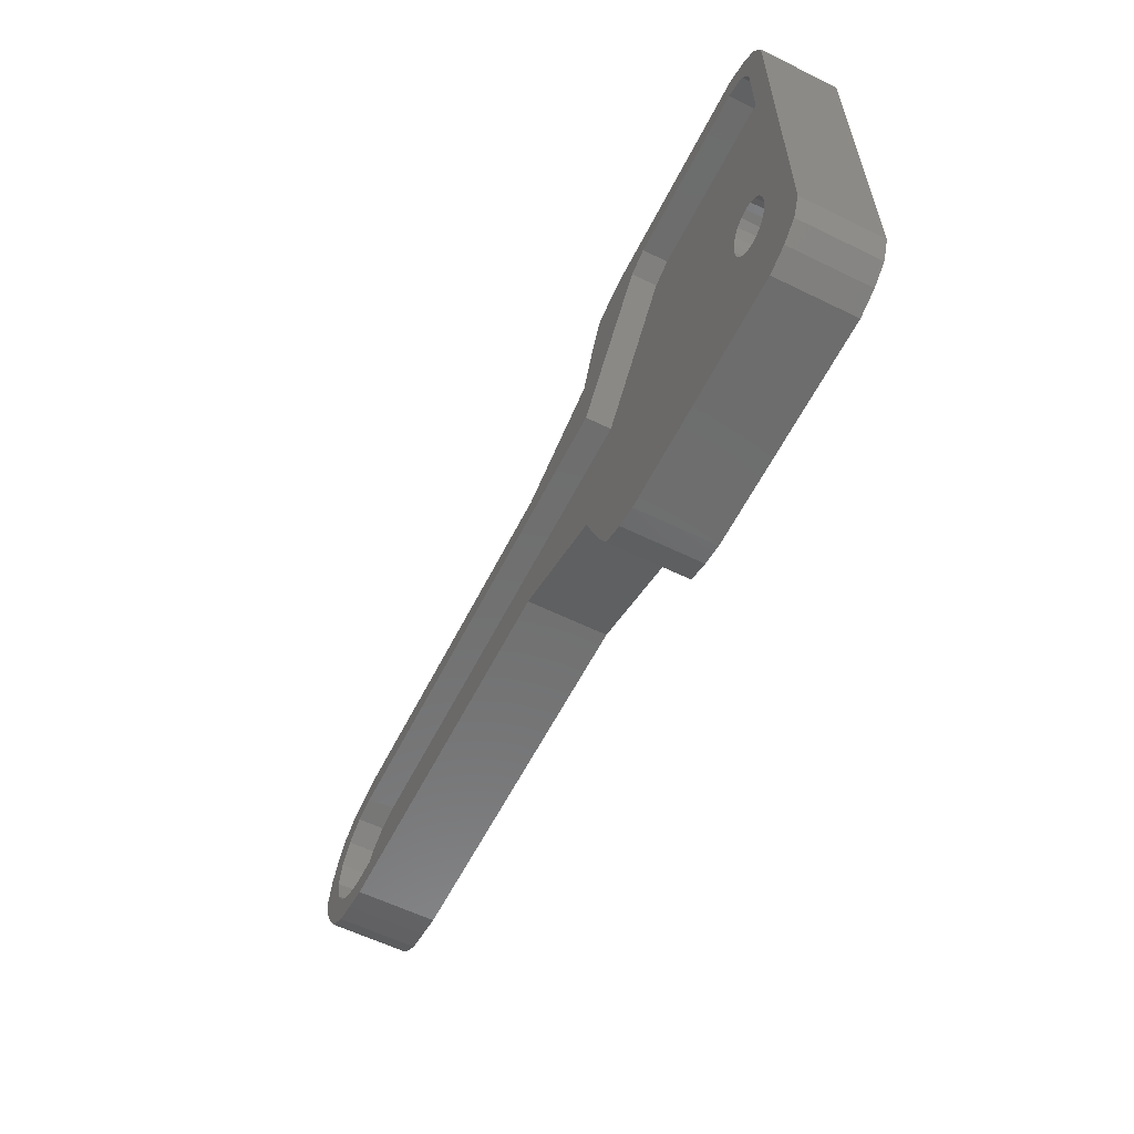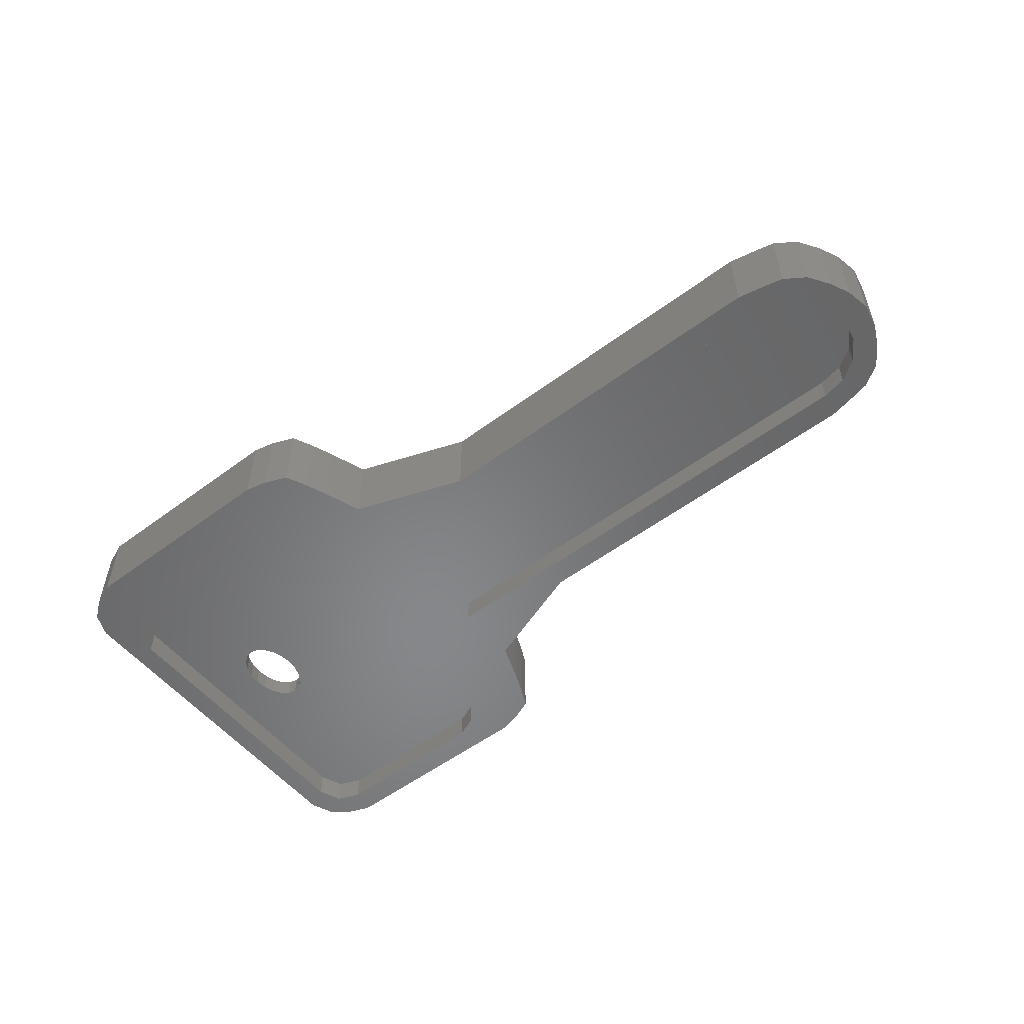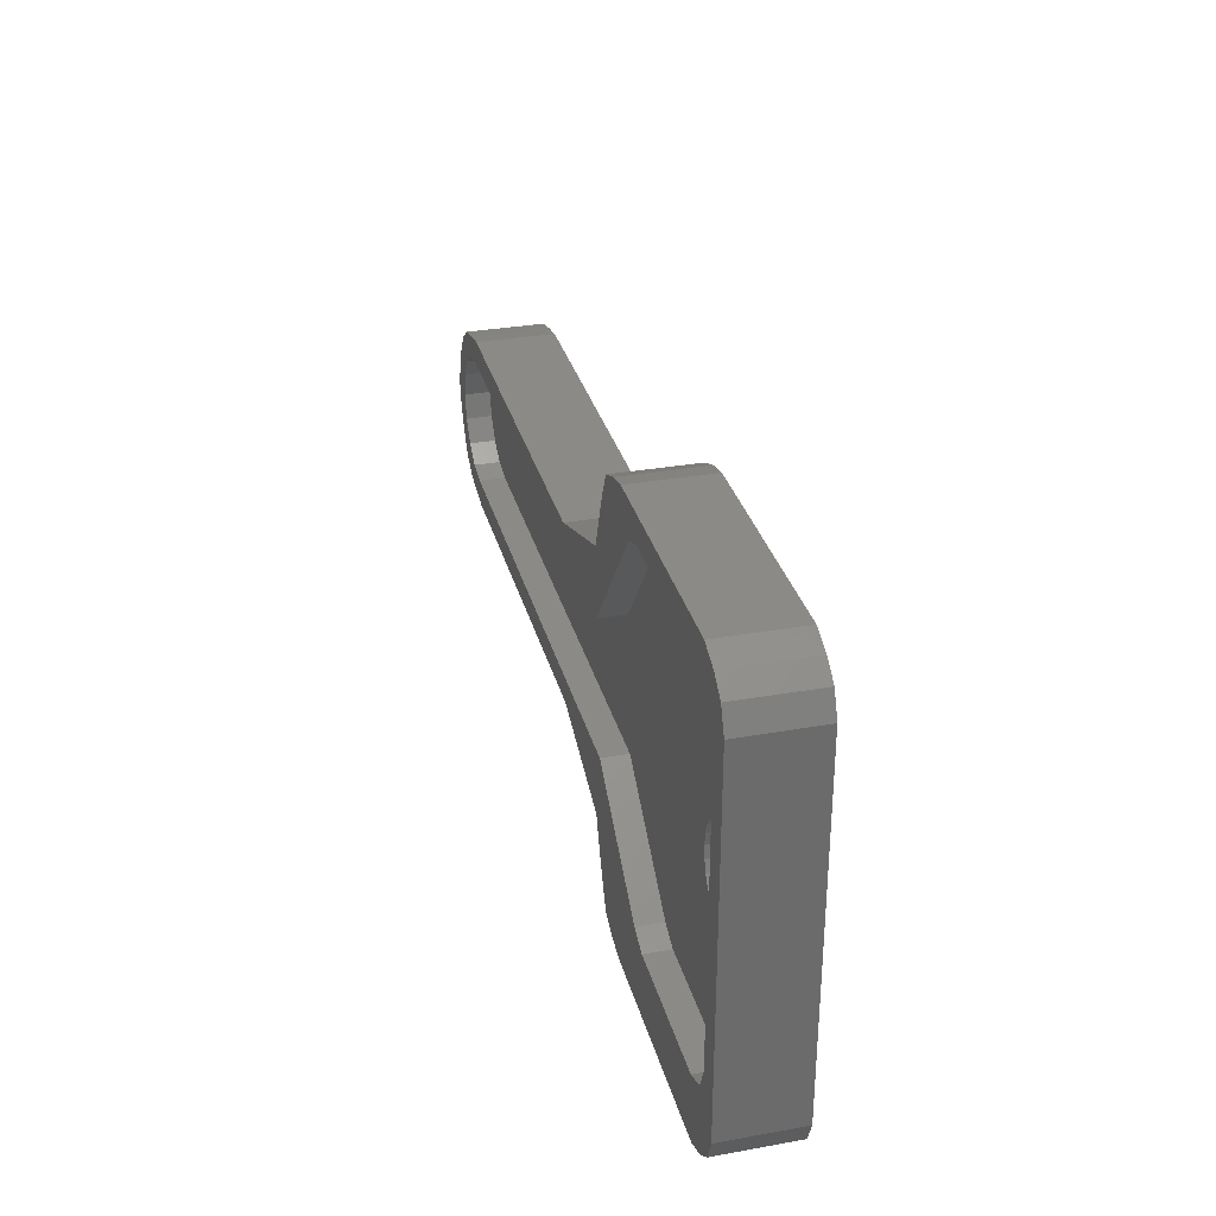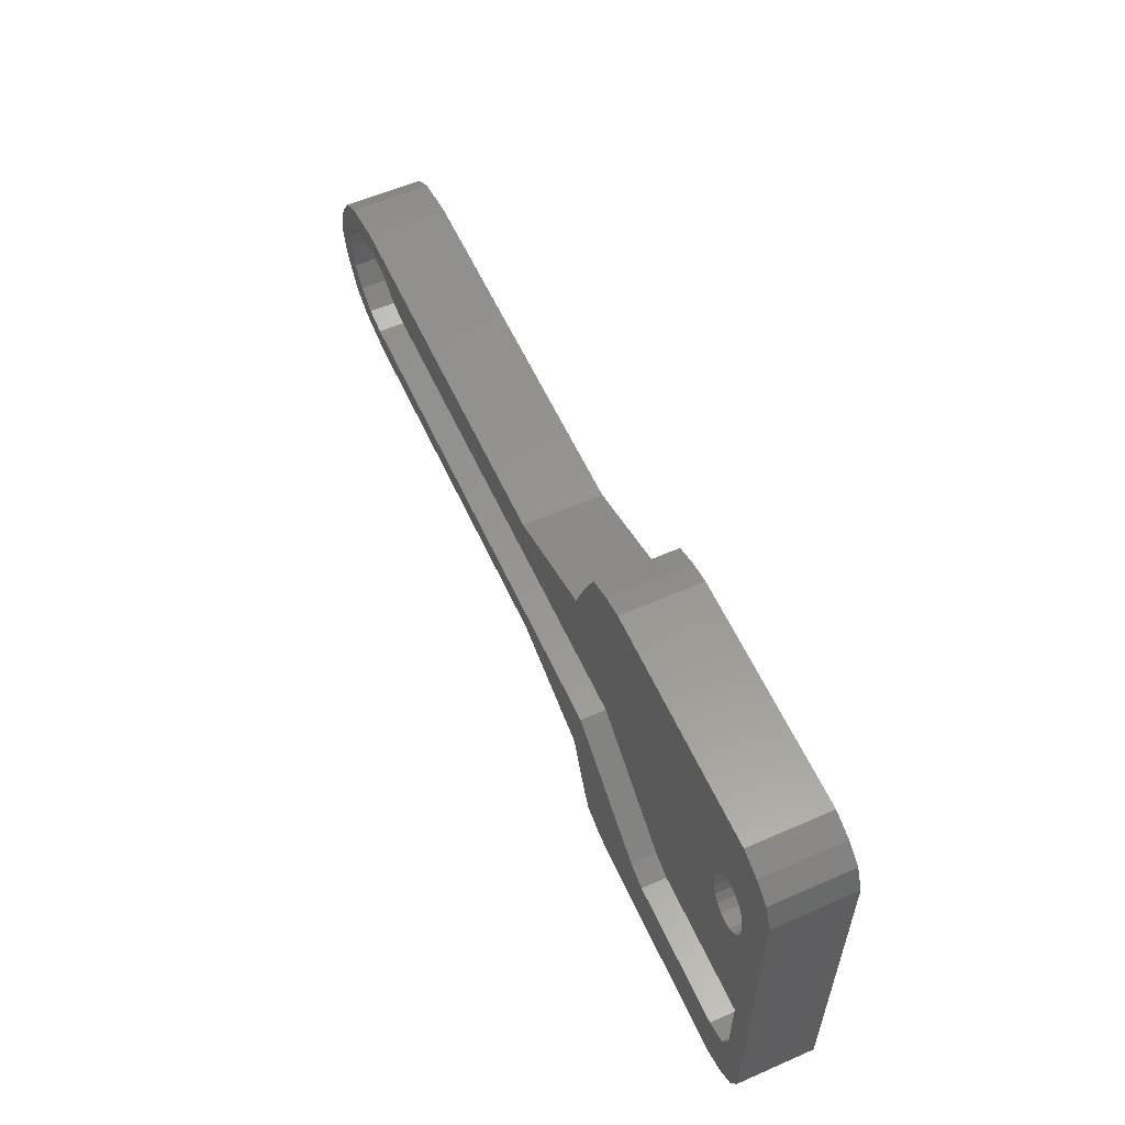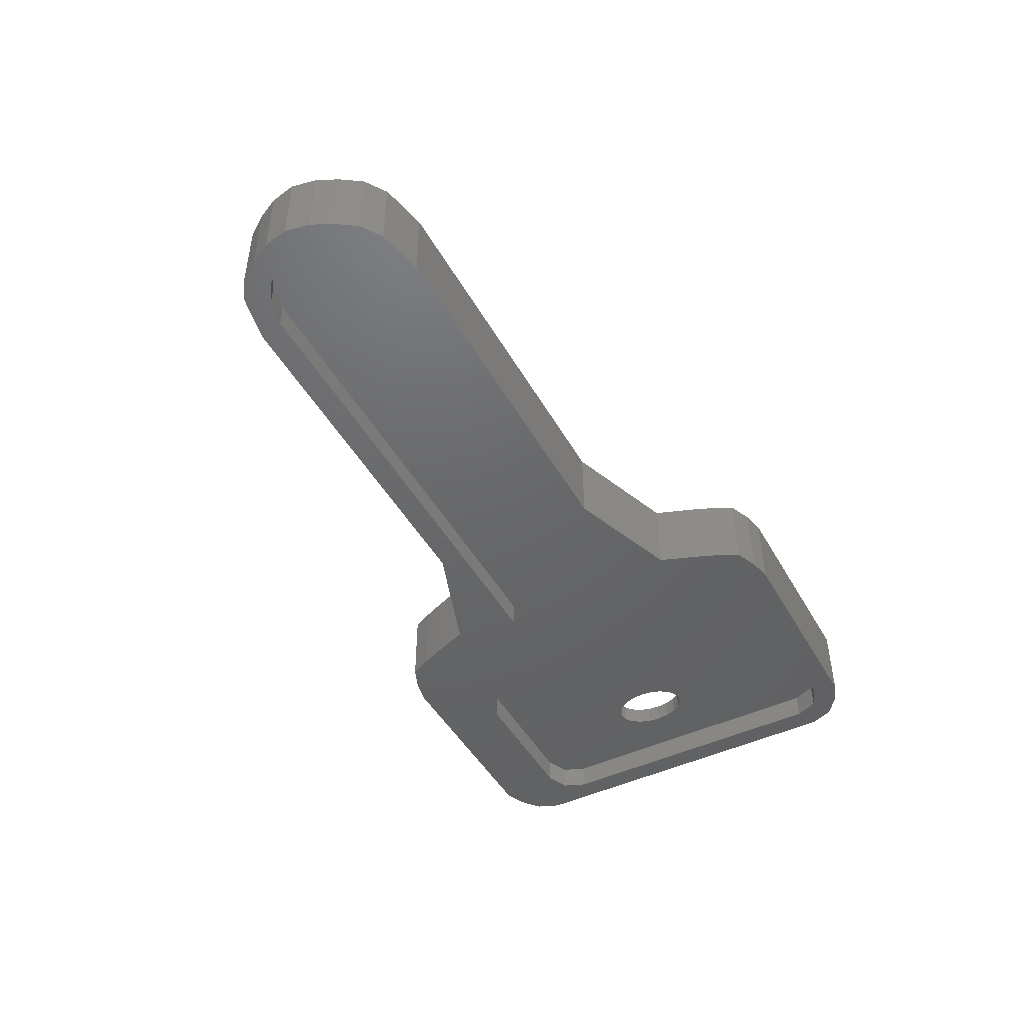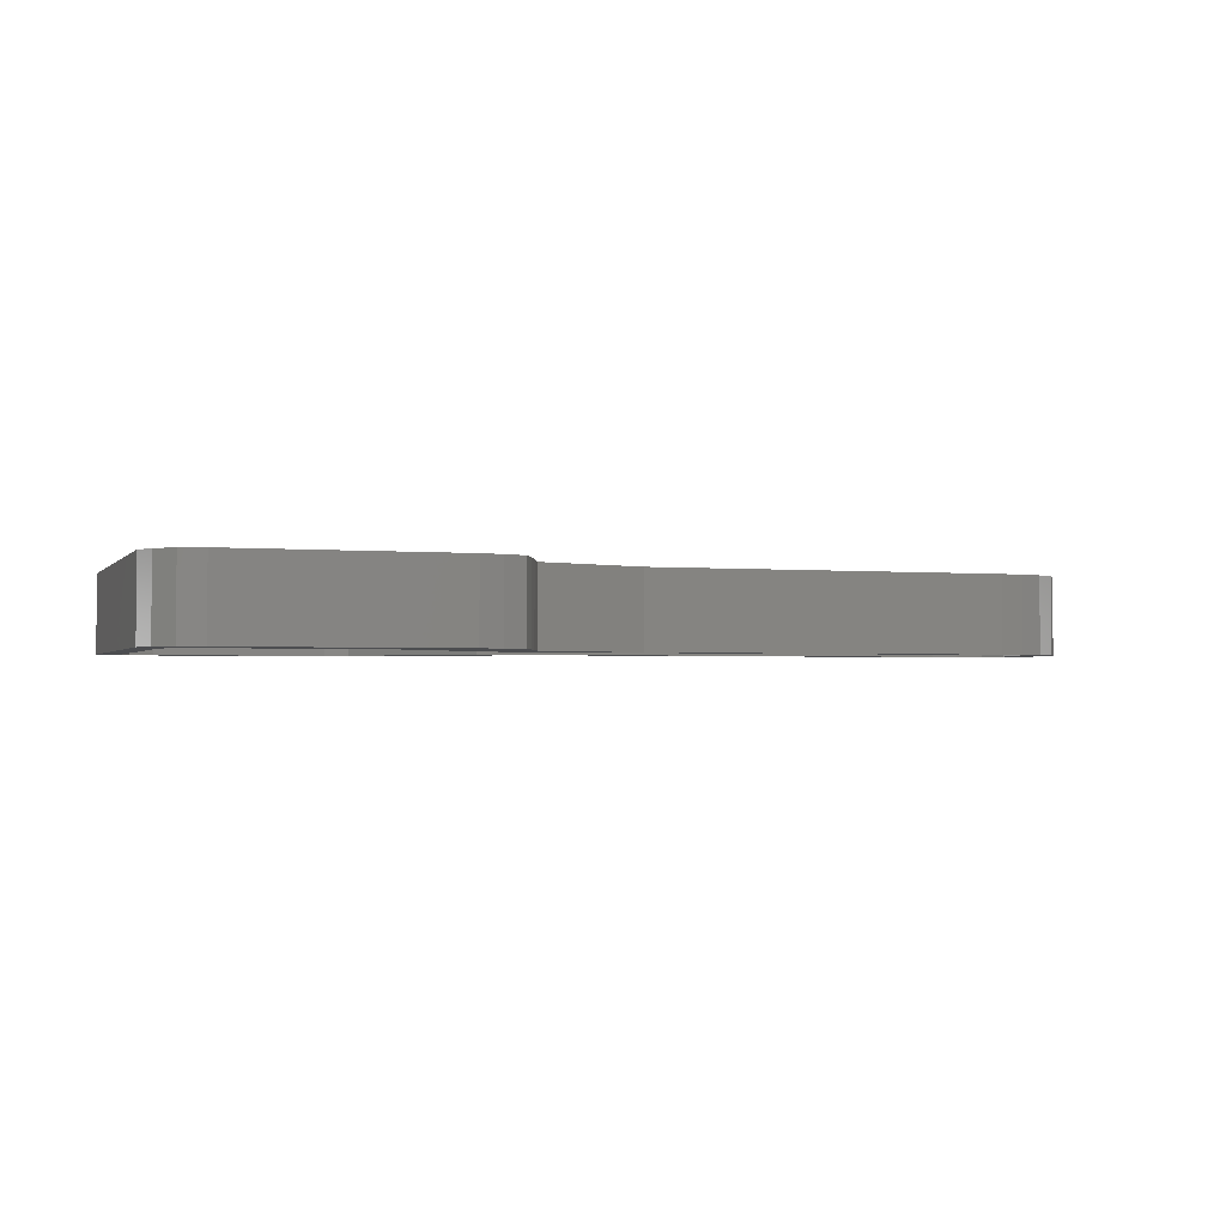
<metadata>
{"format":"stl","ext":"stl","renderer":"f3d","projection":"perspective","resolution":1024,"background":"white","views":[{"elev":-59.3,"azim":-116.7,"up":"+Y"},{"elev":-54.1,"azim":38.4,"up":"+Z"},{"elev":31.5,"azim":-104.2,"up":"+Y"},{"elev":58.1,"azim":-114.4,"up":"+Y"},{"elev":-46.7,"azim":118.2,"up":"+Z"},{"elev":-2.1,"azim":-18.7,"up":"+Z"}]}
</metadata>
<code>
# stl→obj: 228 verts, 456 faces
v 65 0 0
v 67 0 0
v 66.62 -1.913 0
v 64.62 -1.913 0
v 65.87 -3.477 0
v 66.62 1.913 0
v 64.62 1.913 0
v 63.54 -3.536 0
v 64.78 -5.099 0
v 63.16 -6.183 0
v 61.91 -4.619 0
v 61.47 -6.569 0
v 60 -5 0
v 59.55 -6.95 0
v 31.29 -6.95 0
v 21.62 -5 0
v 22.58 -10.08 0
v 12.77 -11.77 0
v 21.5 -13 0
v 20.77 -14.77 0
v 18.25 -17.06 0
v 20.01 -16.33 0
v 16.55 -17.45 0
v 11 -12.5 0
v -0.445 -17.45 0
v 0 -12.5 0
v -2.213 -16.72 0
v -3.57 -15.64 0
v -1.768 -11.77 0
v -4.302 -13.87 0
v -2.5 -10 0
v 65.87 3.477 0
v 63.54 3.536 0
v 64.78 5.099 0
v 63.16 6.183 0
v 61.91 4.619 0
v 61.47 6.569 0
v 60 5 0
v 59.55 6.95 0
v 31.29 6.95 0
v 22.39 5 0
v 22.58 10.08 0
v 14.77 14.77 0
v 21.5 13 0
v 20.77 14.77 0
v 18.25 17.06 0
v 20.01 16.33 0
v 16.55 17.45 0
v 13 15.5 0
v -0.445 17.45 0
v 0 15.5 0
v -2.213 16.72 0
v -1.768 14.77 0
v -4.302 13.87 0
v -2.5 13 0
v -3.57 15.64 0
v 65 0 6
v 67 0 6
v 66.62 1.913 6
v 64.62 1.913 6
v 65.87 3.477 6
v 66.62 -1.913 6
v 64.62 -1.913 6
v 63.54 3.536 6
v 64.78 5.099 6
v 63.16 6.183 6
v 61.91 4.619 6
v 61.47 6.569 6
v 60 5 6
v 59.55 6.95 6
v 31.11 5 6
v 31.29 6.95 6
v 22.58 10.08 6
v 21.14 8.59 6
v 19.5 13 6
v 21.5 13 6
v 20.77 14.77 6
v 18.77 14.77 6
v 20.01 16.33 6
v 18.25 17.06 6
v 17 15.5 6
v 16.55 17.45 6
v 0 15.5 6
v -0.445 17.45 6
v -2.213 16.72 6
v -1.768 14.77 6
v -3.57 15.64 6
v -4.302 13.87 6
v -2.5 13 6
v 65.87 -3.477 6
v 63.54 -3.536 6
v 64.78 -5.099 6
v 63.16 -6.183 6
v 61.91 -4.619 6
v 61.47 -6.569 6
v 60 -5 6
v 59.55 -6.95 6
v 31.11 -5 6
v 31.29 -6.95 6
v 22.58 -10.08 6
v 21.14 -8.59 6
v 19.5 -13 6
v 21.5 -13 6
v 20.77 -14.77 6
v 18.77 -14.77 6
v 20.01 -16.33 6
v 18.25 -17.06 6
v 17 -15.5 6
v 16.55 -17.45 6
v 0 -15.5 6
v -0.445 -17.45 6
v -2.213 -16.72 6
v -1.768 -14.77 6
v -4.302 -13.87 6
v -2.5 -13 6
v -3.57 -15.64 6
v 5 0 1.99
v 4.902 0.9271 3.5
v 4.902 0.9271 1.99
v 5 0 3.5
v 2.382 2.853 1.99
v 3 3 3.5
v 2.382 2.853 3.5
v 3 3 1.99
v 3.618 -2.853 1.99
v 3 -3 3.5
v 3.618 -2.853 3.5
v 3 -3 1.99
v 4.176 -2.427 1.99
v 4.176 -2.427 3.5
v 4.618 1.763 1.99
v 4.176 2.427 3.5
v 4.176 2.427 1.99
v 4.618 1.763 3.5
v 1.098 0.9271 3.5
v 1.382 1.763 1.99
v 1.382 1.763 3.5
v 1.098 0.9271 1.99
v 1 0 3.5
v 1 0 1.99
v 1.824 2.427 1.99
v 1.824 2.427 3.5
v 3.618 2.853 3.5
v 3.618 2.853 1.99
v 1.098 -0.9271 3.5
v 1.098 -0.9271 1.99
v 1.382 -1.763 3.5
v 1.382 -1.763 1.99
v 4.902 -0.9271 1.99
v 4.902 -0.9271 3.5
v 2.382 -2.853 1.99
v 1.824 -2.427 3.5
v 2.382 -2.853 3.5
v 1.824 -2.427 1.99
v 4.618 -1.763 3.5
v 4.618 -1.763 1.99
v 21.62 -5 1.99
v 12.77 -11.77 1.99
v 11 -12.5 1.99
v 0 -12.5 1.99
v -2.5 -10 1.99
v 64.62 -1.913 1.99
v 64.62 1.913 1.99
v 65 0 1.99
v 63.54 -3.536 1.99
v 63.54 3.536 1.99
v 61.91 -4.619 1.99
v 61.91 4.619 1.99
v 60 -5 1.99
v 60 5 1.99
v 22.39 5 1.99
v 14.77 14.77 1.99
v 13 15.5 1.99
v 0 15.5 1.99
v -2.5 13 1.99
v -1.768 -11.77 1.99
v -1.768 14.77 1.99
v 21.14 8.59 4
v 19.5 13 4
v 21 8.963 4
v 64.62 1.913 4
v 64.62 -1.913 4
v 65 0 4
v 63.54 3.536 4
v 63.54 -3.536 4
v 61.91 4.619 4
v 61.91 -4.619 4
v 60 5 4
v 60 -5 4
v 31.11 5 4
v 31.11 -5 4
v 26.5 5.5 4
v 25.81 6.451 4
v 21 6.451 4
v 26.5 -5.5 4
v 25.81 -6.451 4
v 21.14 -8.59 4
v 21 -6.451 4
v 21 -8.963 4
v 19.5 -13 4
v 18.77 -14.77 3.5
v 19.5 -13 3.5
v 18.77 14.77 3.5
v 19.5 13 3.5
v 17 15.5 3.5
v 0 15.5 3.5
v -1.768 14.77 3.5
v -2.5 13 3.5
v -2.5 -13 3.5
v -1.768 -14.77 3.5
v 0 -15.5 3.5
v 17 -15.5 3.5
v 10.81 6.451 3.5
v 21 8.963 3.5
v 21 6.451 3.5
v 9.691 6.088 3.5
v 9.691 -6.088 3.5
v 10.81 -6.451 3.5
v 21 -8.963 3.5
v 21 -6.451 3.5
v 10.81 6.451 3
v 26.5 5.5 3
v 25.81 6.451 3
v 26.5 -5.5 3
v 10.81 -6.451 3
v 25.81 -6.451 3
v 9.691 6.088 3
v 9.691 -6.088 3
f 1 2 3
f 4 3 5
f 2 1 6
f 7 6 1
f 8 5 9
f 3 4 1
f 5 8 4
f 10 8 9
f 10 11 8
f 12 11 10
f 12 13 11
f 14 13 12
f 15 13 14
f 15 16 13
f 17 16 15
f 18 17 19
f 18 19 20
f 21 20 22
f 20 21 18
f 18 21 23
f 17 18 16
f 23 24 18
f 25 24 23
f 24 25 26
f 27 26 25
f 28 26 27
f 26 28 29
f 29 30 31
f 29 28 30
f 6 7 32
f 33 32 7
f 32 33 34
f 33 35 34
f 36 35 33
f 36 37 35
f 38 37 36
f 38 39 37
f 38 40 39
f 41 40 38
f 41 42 40
f 43 42 41
f 42 43 44
f 44 43 45
f 46 45 43
f 45 46 47
f 46 43 48
f 49 48 43
f 50 49 51
f 49 50 48
f 52 51 53
f 51 52 50
f 54 53 55
f 53 56 52
f 54 31 30
f 31 54 55
f 53 54 56
f 57 58 59
f 60 59 61
f 58 57 62
f 63 62 57
f 64 61 65
f 59 60 57
f 61 64 60
f 66 64 65
f 66 67 64
f 68 67 66
f 68 69 67
f 70 69 68
f 71 70 72
f 70 71 69
f 73 71 72
f 73 74 71
f 75 73 76
f 75 76 77
f 78 77 79
f 73 75 74
f 77 78 75
f 80 78 79
f 80 81 78
f 82 81 80
f 82 83 81
f 84 83 82
f 85 83 84
f 83 85 86
f 87 86 85
f 86 88 89
f 88 86 87
f 62 63 90
f 91 90 63
f 90 91 92
f 91 93 92
f 94 93 91
f 94 95 93
f 96 95 94
f 96 97 95
f 98 97 96
f 97 98 99
f 98 100 99
f 101 100 98
f 102 100 101
f 100 102 103
f 103 102 104
f 105 104 102
f 104 105 106
f 105 107 106
f 108 107 105
f 108 109 107
f 110 109 108
f 110 111 109
f 112 110 113
f 110 112 111
f 114 113 115
f 113 116 112
f 89 88 115
f 114 115 88
f 113 114 116
f 10 92 93
f 92 10 9
f 92 5 90
f 5 92 9
f 90 3 62
f 3 90 5
f 62 2 58
f 2 62 3
f 58 6 59
f 6 58 2
f 59 32 61
f 32 59 6
f 61 34 65
f 34 61 32
f 34 66 65
f 66 34 35
f 35 68 66
f 68 35 37
f 37 70 68
f 70 37 39
f 39 72 70
f 72 39 40
f 40 73 72
f 73 40 42
f 73 44 76
f 44 73 42
f 76 45 77
f 45 76 44
f 77 47 79
f 47 77 45
f 47 80 79
f 80 47 46
f 46 82 80
f 82 46 48
f 48 84 82
f 84 48 50
f 50 85 84
f 85 50 52
f 52 87 85
f 87 52 56
f 54 87 56
f 87 54 88
f 30 88 54
f 88 30 114
f 28 114 30
f 114 28 116
f 28 112 116
f 112 28 27
f 27 111 112
f 111 27 25
f 25 109 111
f 109 25 23
f 23 107 109
f 107 23 21
f 21 106 107
f 106 21 22
f 106 20 104
f 20 106 22
f 104 19 103
f 19 104 20
f 103 17 100
f 17 103 19
f 17 99 100
f 99 17 15
f 15 97 99
f 97 15 14
f 14 95 97
f 95 14 12
f 12 93 95
f 93 12 10
f 117 118 119
f 118 117 120
f 121 122 123
f 122 121 124
f 125 126 127
f 126 125 128
f 129 127 130
f 127 129 125
f 131 132 133
f 132 131 134
f 119 134 131
f 134 119 118
f 135 136 137
f 136 135 138
f 139 138 135
f 138 139 140
f 141 123 142
f 123 141 121
f 124 143 122
f 143 124 144
f 144 132 143
f 132 144 133
f 145 140 139
f 140 145 146
f 137 141 142
f 141 137 136
f 147 146 145
f 146 147 148
f 149 120 117
f 120 149 150
f 151 152 153
f 152 151 154
f 152 148 147
f 148 152 154
f 129 155 156
f 155 129 130
f 128 153 126
f 153 128 151
f 156 150 149
f 150 156 155
f 157 149 117
f 158 156 149
f 158 129 156
f 159 125 129
f 160 125 159
f 125 160 128
f 161 128 160
f 148 161 146
f 154 161 148
f 151 161 154
f 128 161 151
f 162 163 164
f 165 163 162
f 165 166 163
f 167 166 165
f 167 168 166
f 169 168 167
f 169 170 168
f 169 171 170
f 157 171 169
f 117 171 157
f 131 171 119
f 149 157 158
f 129 158 159
f 171 117 119
f 171 131 172
f 133 172 131
f 172 133 173
f 144 173 133
f 174 144 124
f 175 124 121
f 175 121 141
f 144 174 173
f 175 141 136
f 175 136 138
f 175 138 140
f 146 161 140
f 161 160 176
f 175 140 161
f 124 175 174
f 174 175 177
f 16 158 157
f 158 16 18
f 13 157 169
f 157 13 16
f 11 169 167
f 169 11 13
f 8 167 165
f 167 8 11
f 8 162 4
f 162 8 165
f 4 164 1
f 164 4 162
f 1 163 7
f 163 1 164
f 7 166 33
f 166 7 163
f 36 166 168
f 166 36 33
f 38 168 170
f 168 38 36
f 41 170 171
f 170 41 38
f 41 172 43
f 172 41 171
f 49 172 173
f 172 49 43
f 51 173 174
f 173 51 49
f 53 174 177
f 174 53 51
f 175 53 177
f 53 175 55
f 161 55 175
f 55 161 31
f 176 31 161
f 31 176 29
f 26 176 160
f 176 26 29
f 24 160 159
f 160 24 26
f 18 159 158
f 159 18 24
f 178 179 180
f 181 182 183
f 184 182 181
f 184 185 182
f 186 185 184
f 186 187 185
f 188 187 186
f 188 189 187
f 190 189 188
f 190 191 189
f 190 192 191
f 190 193 192
f 178 193 190
f 178 194 193
f 194 178 180
f 195 191 192
f 196 191 195
f 196 197 191
f 198 197 196
f 199 197 198
f 197 199 200
f 201 200 202
f 105 200 201
f 200 105 102
f 200 101 197
f 101 200 102
f 191 101 98
f 101 191 197
f 189 98 96
f 98 189 191
f 187 96 94
f 96 187 189
f 185 94 91
f 94 185 187
f 185 63 182
f 63 185 91
f 182 57 183
f 57 182 63
f 183 60 181
f 60 183 57
f 181 64 184
f 64 181 60
f 186 64 67
f 64 186 184
f 188 67 69
f 67 188 186
f 190 69 71
f 69 190 188
f 178 71 74
f 71 178 190
f 178 75 179
f 75 178 74
f 179 203 204
f 203 179 78
f 78 179 75
f 205 78 81
f 78 205 203
f 206 81 83
f 81 206 205
f 207 83 86
f 83 207 206
f 89 207 86
f 207 89 208
f 115 208 89
f 208 115 209
f 113 209 115
f 209 113 210
f 211 113 110
f 113 211 210
f 212 110 108
f 110 212 211
f 201 108 105
f 108 201 212
f 213 214 204
f 205 204 203
f 204 205 213
f 214 213 215
f 206 213 205
f 216 120 217
f 216 118 120
f 213 206 216
f 216 134 118
f 216 132 134
f 216 143 132
f 122 216 206
f 216 122 143
f 208 122 206
f 137 208 135
f 142 208 137
f 123 208 142
f 122 208 123
f 218 219 220
f 219 218 202
f 212 202 218
f 202 212 201
f 211 218 217
f 150 217 120
f 155 217 150
f 130 217 155
f 127 217 130
f 126 217 127
f 217 126 211
f 209 126 153
f 209 153 152
f 218 211 212
f 209 152 147
f 209 147 145
f 209 145 139
f 135 208 139
f 208 206 207
f 209 139 208
f 126 209 211
f 211 209 210
f 202 199 219
f 199 202 200
f 214 179 204
f 179 214 180
f 219 198 220
f 198 219 199
f 215 180 214
f 180 215 194
f 221 222 223
f 222 221 224
f 225 224 221
f 224 225 226
f 227 225 221
f 225 227 228
f 225 217 218
f 217 225 228
f 227 213 216
f 213 227 221
f 224 192 222
f 192 224 195
f 217 227 216
f 227 217 228
f 222 193 223
f 193 222 192
f 196 220 198
f 226 220 196
f 225 220 226
f 220 225 218
f 213 221 215
f 215 193 194
f 215 223 193
f 223 215 221
f 226 195 224
f 195 226 196

</code>
